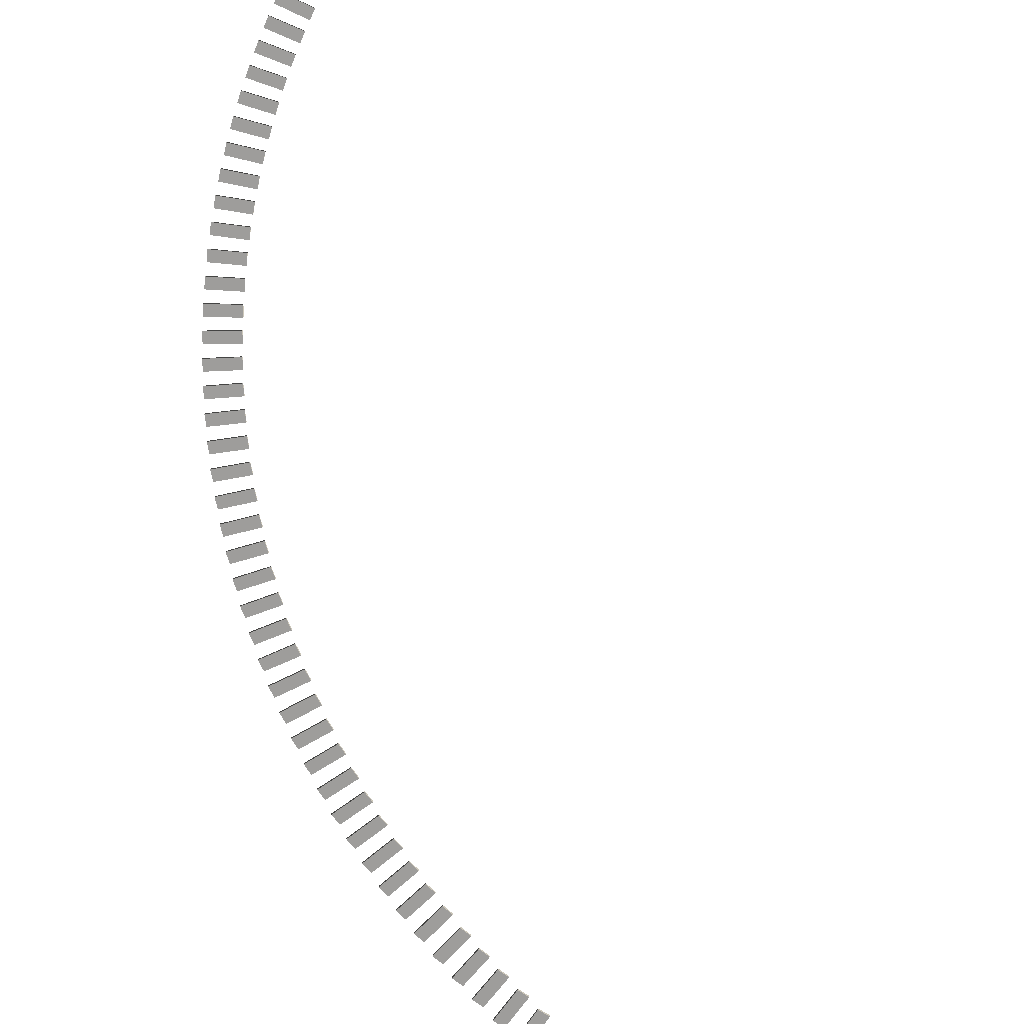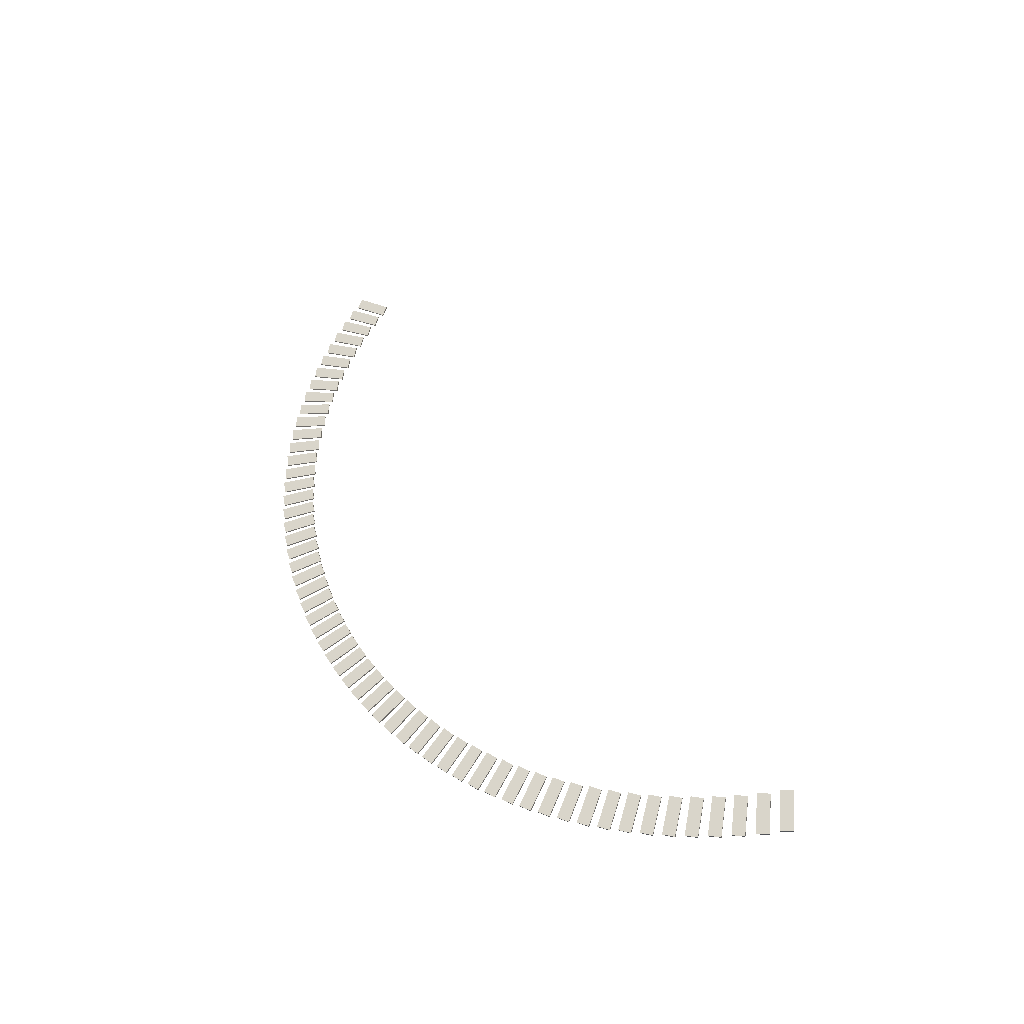
<metadata>
{"format":"obj","ext":"obj","renderer":"f3d","projection":"perspective","resolution":1024,"background":"white","views":[{"elev":-70.6,"azim":-11.5,"up":"+Y"},{"elev":-20.6,"azim":10.3,"up":"+Z"}]}
</metadata>
<code>
g Box16
v -0.2442 0.141 -0.4289
v -0.2592 0.141 -0.4549
v -0.2442 0.139 -0.4289
v -0.2592 0.139 -0.4549
v -0.2679 0.141 -0.4499
v -0.2529 0.141 -0.4239
v -0.2679 0.139 -0.4499
v -0.2529 0.139 -0.4239
f 1 3 4 2
f 5 7 8 6
f 5 6 1 2
f 8 7 4 3
f 6 8 3 1
f 2 4 7 5
g Box17
v -0.2592 0.151 -0.4201
v -0.2751 0.151 -0.4456
v -0.2592 0.149 -0.4201
v -0.2751 0.149 -0.4456
v -0.2836 0.151 -0.4403
v -0.2677 0.151 -0.4148
v -0.2836 0.149 -0.4403
v -0.2677 0.149 -0.4148
f 9 11 12 10
f 13 15 16 14
f 13 14 9 10
f 16 15 12 11
f 14 16 11 9
f 10 12 15 13
g Box18
v -0.2738 0.161 -0.4108
v -0.2906 0.161 -0.4357
v -0.2738 0.159 -0.4108
v -0.2906 0.159 -0.4357
v -0.2989 0.161 -0.4301
v -0.2821 0.161 -0.4052
v -0.2989 0.159 -0.4301
v -0.2821 0.159 -0.4052
f 17 19 20 18
f 21 23 24 22
f 21 22 17 18
f 24 23 20 19
f 22 24 19 17
f 18 20 23 21
g Box19
v -0.2881 0.171 -0.401
v -0.3058 0.171 -0.4253
v -0.2881 0.169 -0.401
v -0.3058 0.169 -0.4253
v -0.3139 0.171 -0.4194
v -0.2962 0.171 -0.3951
v -0.3139 0.169 -0.4194
v -0.2962 0.169 -0.3951
f 25 27 28 26
f 29 31 32 30
f 29 30 25 26
f 32 31 28 27
f 30 32 27 25
f 26 28 31 29
g Box20
v -0.3021 0.181 -0.3907
v -0.3206 0.181 -0.4143
v -0.3021 0.179 -0.3907
v -0.3206 0.179 -0.4143
v -0.3285 0.181 -0.4082
v -0.31 0.181 -0.3845
v -0.3285 0.179 -0.4082
v -0.31 0.179 -0.3845
f 33 35 36 34
f 37 39 40 38
f 37 38 33 34
f 40 39 36 35
f 38 40 35 33
f 34 36 39 37
g Box21
v -0.3289 0.201 -0.3687
v -0.349 0.201 -0.391
v -0.3289 0.199 -0.3687
v -0.349 0.199 -0.391
v -0.3564 0.201 -0.3843
v -0.3363 0.201 -0.362
v -0.3564 0.199 -0.3843
v -0.3363 0.199 -0.362
f 41 43 44 42
f 45 47 48 46
f 45 46 41 42
f 48 47 44 43
f 46 48 43 41
f 42 44 47 45
g Box22
v -0.3541 0.221 -0.3448
v -0.3757 0.221 -0.3657
v -0.3541 0.219 -0.3448
v -0.3757 0.219 -0.3657
v -0.3826 0.221 -0.3585
v -0.3611 0.221 -0.3376
v -0.3826 0.219 -0.3585
v -0.3611 0.219 -0.3376
f 49 51 52 50
f 53 55 56 54
f 53 54 49 50
f 56 55 52 51
f 54 56 51 49
f 50 52 55 53
g Box23
v -0.3661 0.231 -0.3322
v -0.3884 0.231 -0.3523
v -0.3661 0.229 -0.3322
v -0.3884 0.229 -0.3523
v -0.3951 0.231 -0.3449
v -0.3728 0.231 -0.3248
v -0.3951 0.229 -0.3449
v -0.3728 0.229 -0.3248
f 57 59 60 58
f 61 63 64 62
f 61 62 57 58
f 64 63 60 59
f 62 64 59 57
f 58 60 63 61
g Box24
v -0.3776 0.241 -0.3193
v -0.4006 0.241 -0.3385
v -0.3776 0.239 -0.3193
v -0.4006 0.239 -0.3385
v -0.407 0.241 -0.3309
v -0.384 0.241 -0.3116
v -0.407 0.239 -0.3309
v -0.384 0.239 -0.3116
f 65 67 68 66
f 69 71 72 70
f 69 70 65 66
f 72 71 68 67
f 70 72 67 65
f 66 68 71 69
g Box25
v -0.3886 0.251 -0.3059
v -0.4123 0.251 -0.3244
v -0.3886 0.249 -0.3059
v -0.4123 0.249 -0.3244
v -0.4184 0.251 -0.3165
v -0.3948 0.251 -0.298
v -0.4184 0.249 -0.3165
v -0.3948 0.249 -0.298
f 73 75 76 74
f 77 79 80 78
f 77 78 73 74
f 80 79 76 75
f 78 80 75 73
f 74 76 79 77
g Box26
v -0.3992 0.261 -0.2921
v -0.4235 0.261 -0.3098
v -0.3992 0.259 -0.2921
v -0.4235 0.259 -0.3098
v -0.4294 0.261 -0.3017
v -0.4051 0.261 -0.284
v -0.4294 0.259 -0.3017
v -0.4051 0.259 -0.284
f 81 83 84 82
f 85 87 88 86
f 85 86 81 82
f 88 87 84 83
f 86 88 83 81
f 82 84 87 85
g Box27
v -0.4093 0.271 -0.278
v -0.4342 0.271 -0.2948
v -0.4093 0.269 -0.278
v -0.4342 0.269 -0.2948
v -0.4398 0.271 -0.2865
v -0.4149 0.271 -0.2697
v -0.4398 0.269 -0.2865
v -0.4149 0.269 -0.2697
f 89 91 92 90
f 93 95 96 94
f 93 94 89 90
f 96 95 92 91
f 94 96 91 89
f 90 92 95 93
g Box28
v -0.3157 0.191 -0.3799
v -0.335 0.191 -0.4029
v -0.3157 0.189 -0.3799
v -0.335 0.189 -0.4029
v -0.3426 0.191 -0.3965
v -0.3234 0.191 -0.3735
v -0.3426 0.189 -0.3965
v -0.3234 0.189 -0.3735
f 97 99 100 98
f 101 103 104 102
f 101 102 97 98
f 104 103 100 99
f 102 104 99 97
f 98 100 103 101
g Box29
v -0.3417 0.211 -0.357
v -0.3626 0.211 -0.3785
v -0.3417 0.209 -0.357
v -0.3626 0.209 -0.3785
v -0.3698 0.211 -0.3716
v -0.3489 0.211 -0.35
v -0.3698 0.209 -0.3716
v -0.3489 0.209 -0.35
f 105 107 108 106
f 109 111 112 110
f 109 110 105 106
f 112 111 108 107
f 110 112 107 105
f 106 108 111 109
g Box30
v -0.4189 0.281 -0.2636
v -0.4444 0.281 -0.2795
v -0.4189 0.279 -0.2636
v -0.4444 0.279 -0.2795
v -0.4497 0.281 -0.271
v -0.4242 0.281 -0.2551
v -0.4497 0.279 -0.271
v -0.4242 0.279 -0.2551
f 113 115 116 114
f 117 119 120 118
f 117 118 113 114
f 120 119 116 115
f 118 120 115 113
f 114 116 119 117
g Box31
v -0.428 0.291 -0.2488
v -0.454 0.291 -0.2638
v -0.428 0.289 -0.2488
v -0.454 0.289 -0.2638
v -0.459 0.291 -0.2551
v -0.433 0.291 -0.2401
v -0.459 0.289 -0.2551
v -0.433 0.289 -0.2401
f 121 123 124 122
f 125 127 128 126
f 125 126 121 122
f 128 127 124 123
f 126 128 123 121
f 122 124 127 125
g Box32
v -0.4366 0.301 -0.2337
v -0.4631 0.301 -0.2478
v -0.4366 0.299 -0.2337
v -0.4631 0.299 -0.2478
v -0.4677 0.301 -0.2389
v -0.4413 0.301 -0.2249
v -0.4677 0.299 -0.2389
v -0.4413 0.299 -0.2249
f 129 131 132 130
f 133 135 136 134
f 133 134 129 130
f 136 135 132 131
f 134 136 131 129
f 130 132 135 133
g Box33
v -0.4446 0.311 -0.2183
v -0.4716 0.311 -0.2315
v -0.4446 0.309 -0.2183
v -0.4716 0.309 -0.2315
v -0.4759 0.311 -0.2225
v -0.449 0.311 -0.2093
v -0.4759 0.309 -0.2225
v -0.449 0.309 -0.2093
f 137 139 140 138
f 141 143 144 142
f 141 142 137 138
f 144 143 140 139
f 142 144 139 137
f 138 140 143 141
g Box34
v -0.4521 0.321 -0.2027
v -0.4795 0.321 -0.2149
v -0.4521 0.319 -0.2027
v -0.4795 0.319 -0.2149
v -0.4836 0.321 -0.2057
v -0.4562 0.321 -0.1935
v -0.4836 0.319 -0.2057
v -0.4562 0.319 -0.1935
f 145 147 148 146
f 149 151 152 150
f 149 150 145 146
f 152 151 148 147
f 150 152 147 145
f 146 148 151 149
g Box35
v -0.4654 0.341 -0.1706
v -0.4936 0.341 -0.1809
v -0.4654 0.339 -0.1706
v -0.4936 0.339 -0.1809
v -0.497 0.341 -0.1715
v -0.4688 0.341 -0.1612
v -0.497 0.339 -0.1715
v -0.4688 0.339 -0.1612
f 153 155 156 154
f 157 159 160 158
f 157 158 153 154
f 160 159 156 155
f 158 160 155 153
f 154 156 159 157
g Box36
v -0.4765 0.361 -0.1377
v -0.5053 0.361 -0.146
v -0.4765 0.359 -0.1377
v -0.5053 0.359 -0.146
v -0.5081 0.361 -0.1364
v -0.4792 0.361 -0.1281
v -0.5081 0.359 -0.1364
v -0.4792 0.359 -0.1281
f 161 163 164 162
f 165 167 168 166
f 165 166 161 162
f 168 167 164 163
f 166 168 163 161
f 162 164 167 165
g Box37
v -0.4811 0.371 -0.121
v -0.5102 0.371 -0.1283
v -0.4811 0.369 -0.121
v -0.5102 0.369 -0.1283
v -0.5127 0.371 -0.1186
v -0.4835 0.371 -0.1113
v -0.5127 0.369 -0.1186
v -0.4835 0.369 -0.1113
f 169 171 172 170
f 173 175 176 174
f 173 174 169 170
f 176 175 172 171
f 174 176 171 169
f 170 172 175 173
g Box38
v -0.4852 0.381 -0.1041
v -0.5145 0.381 -0.1104
v -0.4852 0.379 -0.1041
v -0.5145 0.379 -0.1104
v -0.5166 0.381 -0.1006
v -0.4873 0.381 -0.09436
v -0.5166 0.379 -0.1006
v -0.4873 0.379 -0.09436
f 177 179 180 178
f 181 183 184 182
f 181 182 177 178
f 184 183 180 179
f 182 184 179 177
f 178 180 183 181
g Box39
v -0.4887 0.391 -0.08714
v -0.5182 0.391 -0.09235
v -0.4887 0.389 -0.08714
v -0.5182 0.389 -0.09235
v -0.52 0.391 -0.08251
v -0.4904 0.391 -0.0773
v -0.52 0.389 -0.08251
v -0.4904 0.389 -0.0773
f 185 187 188 186
f 189 191 192 190
f 189 190 185 186
f 192 191 188 187
f 190 192 187 185
f 186 188 191 189
g Box40
v -0.4916 0.401 -0.07003
v -0.5213 0.401 -0.07421
v -0.4916 0.399 -0.07003
v -0.5213 0.399 -0.07421
v -0.5227 0.401 -0.06431
v -0.493 0.401 -0.06013
v -0.5227 0.399 -0.06431
v -0.493 0.399 -0.06013
f 193 195 196 194
f 197 199 200 198
f 197 198 193 194
f 200 199 196 195
f 198 200 195 193
f 194 196 199 197
g Box41
v -0.4939 0.411 -0.05283
v -0.5237 0.411 -0.05597
v -0.4939 0.409 -0.05283
v -0.5237 0.409 -0.05597
v -0.5247 0.411 -0.04602
v -0.4949 0.411 -0.04289
v -0.5247 0.409 -0.04602
v -0.4949 0.409 -0.04289
f 201 203 204 202
f 205 207 208 206
f 205 206 201 202
f 208 207 204 203
f 206 208 203 201
f 202 204 207 205
g Box42
v -0.459 0.331 -0.1868
v -0.4868 0.331 -0.198
v -0.459 0.329 -0.1868
v -0.4868 0.329 -0.198
v -0.4906 0.331 -0.1887
v -0.4628 0.331 -0.1775
v -0.4906 0.329 -0.1887
v -0.4628 0.329 -0.1775
f 209 211 212 210
f 213 215 216 214
f 213 214 209 210
f 216 215 212 211
f 214 216 211 209
f 210 212 215 213
g Box43
v -0.4712 0.351 -0.1543
v -0.4998 0.351 -0.1635
v -0.4712 0.349 -0.1543
v -0.4998 0.349 -0.1635
v -0.5028 0.351 -0.154
v -0.4743 0.351 -0.1448
v -0.5028 0.349 -0.154
v -0.4743 0.349 -0.1448
f 217 219 220 218
f 221 223 224 222
f 221 222 217 218
f 224 223 220 219
f 222 224 219 217
f 218 220 223 221
g Box44
v -0.4955 0.421 -0.03556
v -0.5255 0.421 -0.03766
v -0.4955 0.419 -0.03556
v -0.5255 0.419 -0.03766
v -0.5262 0.421 -0.02768
v -0.4962 0.421 -0.02559
v -0.5262 0.419 -0.02768
v -0.4962 0.419 -0.02559
f 225 227 228 226
f 229 231 232 230
f 229 230 225 226
f 232 231 228 227
f 230 232 227 225
f 226 228 231 229
g Box45
v -0.4966 0.431 -0.01825
v -0.5266 0.431 -0.01929
v -0.4966 0.429 -0.01825
v -0.5266 0.429 -0.01929
v -0.527 0.431 -0.009298
v -0.497 0.431 -0.008251
v -0.527 0.429 -0.009298
v -0.497 0.429 -0.008251
f 233 235 236 234
f 237 239 240 238
f 237 238 233 234
f 240 239 236 235
f 238 240 235 233
f 234 236 239 237
g Box46
v -0.4971 0.441 -0.0008999
v -0.5271 0.441 -0.0008999
v -0.4971 0.439 -0.0008999
v -0.5271 0.439 -0.0008999
v -0.5271 0.441 0.0091
v -0.4971 0.441 0.0091
v -0.5271 0.439 0.0091
v -0.4971 0.439 0.0091
f 241 243 244 242
f 245 247 248 246
f 245 246 241 242
f 248 247 244 243
f 246 248 243 241
f 242 244 247 245
g Box47
v -0.497 0.451 0.01645
v -0.527 0.451 0.0175
v -0.497 0.449 0.01645
v -0.527 0.449 0.0175
v -0.5266 0.451 0.02749
v -0.4966 0.451 0.02645
v -0.5266 0.449 0.02749
v -0.4966 0.449 0.02645
f 249 251 252 250
f 253 255 256 254
f 253 254 249 250
f 256 255 252 251
f 254 256 251 249
f 250 252 255 253
g Box48
v -0.4962 0.461 0.03379
v -0.5262 0.461 0.03588
v -0.4962 0.459 0.03379
v -0.5262 0.459 0.03588
v -0.5255 0.461 0.04586
v -0.4955 0.461 0.04376
v -0.5255 0.459 0.04586
v -0.4955 0.459 0.04376
f 257 259 260 258
f 261 263 264 262
f 261 262 257 258
f 264 263 260 259
f 262 264 259 257
f 258 260 263 261
g Box49
v -0.493 0.481 0.06833
v -0.5227 0.481 0.07251
v -0.493 0.479 0.06833
v -0.5227 0.479 0.07251
v -0.5213 0.481 0.08241
v -0.4916 0.481 0.07823
v -0.5213 0.479 0.08241
v -0.4916 0.479 0.07823
f 265 267 268 266
f 269 271 272 270
f 269 270 265 266
f 272 271 268 267
f 270 272 267 265
f 266 268 271 269
g Box50
v -0.4873 0.501 0.1026
v -0.5166 0.501 0.1088
v -0.4873 0.499 0.1026
v -0.5166 0.499 0.1088
v -0.5145 0.501 0.1186
v -0.4852 0.501 0.1123
v -0.5145 0.499 0.1186
v -0.4852 0.499 0.1123
f 273 275 276 274
f 277 279 280 278
f 277 278 273 274
f 280 279 276 275
f 278 280 275 273
f 274 276 279 277
g Box51
v -0.4835 0.511 0.1195
v -0.5127 0.511 0.1268
v -0.4835 0.509 0.1195
v -0.5127 0.509 0.1268
v -0.5102 0.511 0.1365
v -0.4811 0.511 0.1292
v -0.5102 0.509 0.1365
v -0.4811 0.509 0.1292
f 281 283 284 282
f 285 287 288 286
f 285 286 281 282
f 288 287 284 283
f 286 288 283 281
f 282 284 287 285
g Box52
v -0.4792 0.521 0.1363
v -0.5081 0.521 0.1446
v -0.4792 0.519 0.1363
v -0.5081 0.519 0.1446
v -0.5053 0.521 0.1542
v -0.4765 0.521 0.1459
v -0.5053 0.519 0.1542
v -0.4765 0.519 0.1459
f 289 291 292 290
f 293 295 296 294
f 293 294 289 290
f 296 295 292 291
f 294 296 291 289
f 290 292 295 293
g Box53
v -0.4743 0.531 0.153
v -0.5028 0.531 0.1622
v -0.4743 0.529 0.153
v -0.5028 0.529 0.1622
v -0.4998 0.531 0.1717
v -0.4712 0.531 0.1625
v -0.4998 0.529 0.1717
v -0.4712 0.529 0.1625
f 297 299 300 298
f 301 303 304 302
f 301 302 297 298
f 304 303 300 299
f 302 304 299 297
f 298 300 303 301
g Box54
v -0.4688 0.541 0.1694
v -0.497 0.541 0.1797
v -0.4688 0.539 0.1694
v -0.497 0.539 0.1797
v -0.4936 0.541 0.1891
v -0.4654 0.541 0.1788
v -0.4936 0.539 0.1891
v -0.4654 0.539 0.1788
f 305 307 308 306
f 309 311 312 310
f 309 310 305 306
f 312 311 308 307
f 310 312 307 305
f 306 308 311 309
g Box55
v -0.4628 0.551 0.1857
v -0.4906 0.551 0.1969
v -0.4628 0.549 0.1857
v -0.4906 0.549 0.1969
v -0.4868 0.551 0.2062
v -0.459 0.551 0.195
v -0.4868 0.549 0.2062
v -0.459 0.549 0.195
f 313 315 316 314
f 317 319 320 318
f 317 318 313 314
f 320 319 316 315
f 318 320 315 313
f 314 316 319 317
g Box56
v -0.4949 0.471 0.05109
v -0.5247 0.471 0.05422
v -0.4949 0.469 0.05109
v -0.5247 0.469 0.05422
v -0.5237 0.471 0.06417
v -0.4939 0.471 0.06103
v -0.5237 0.469 0.06417
v -0.4939 0.469 0.06103
f 321 323 324 322
f 325 327 328 326
f 325 326 321 322
f 328 327 324 323
f 326 328 323 321
f 322 324 327 325
g Box57
v -0.4904 0.491 0.0855
v -0.52 0.491 0.09071
v -0.4904 0.489 0.0855
v -0.52 0.489 0.09071
v -0.5182 0.491 0.1006
v -0.4887 0.491 0.09534
v -0.5182 0.489 0.1006
v -0.4887 0.489 0.09534
f 329 331 332 330
f 333 335 336 334
f 333 334 329 330
f 336 335 332 331
f 334 336 331 329
f 330 332 335 333
g Box3
v -0.01235 0.001 -0.4929
v -0.0134 0.001 -0.5229
v -0.01235 -0.001 -0.4929
v -0.0134 -0.001 -0.5229
v -0.02339 0.001 -0.5225
v -0.02235 0.001 -0.4925
v -0.02339 -0.001 -0.5225
v -0.02235 -0.001 -0.4925
f 337 339 340 338
f 341 343 344 342
f 341 342 337 338
f 344 343 340 339
f 342 344 339 337
f 338 340 343 341
g Box4
v -0.02969 0.011 -0.4921
v -0.03178 0.011 -0.5221
v -0.02969 0.009 -0.4921
v -0.03178 0.009 -0.5221
v -0.04176 0.011 -0.5214
v -0.03966 0.011 -0.4914
v -0.04176 0.009 -0.5214
v -0.03966 0.009 -0.4914
f 345 347 348 346
f 349 351 352 350
f 349 350 345 346
f 352 351 348 347
f 350 352 347 345
f 346 348 351 349
g Box5
v -0.04699 0.021 -0.4908
v -0.05012 0.021 -0.5206
v -0.04699 0.019 -0.4908
v -0.05012 0.019 -0.5206
v -0.06007 0.021 -0.5196
v -0.05693 0.021 -0.4898
v -0.06007 0.019 -0.5196
v -0.05693 0.019 -0.4898
f 353 355 356 354
f 357 359 360 358
f 357 358 353 354
f 360 359 356 355
f 358 360 355 353
f 354 356 359 357
g Box6
v -0.06423 0.031 -0.4889
v -0.06841 0.031 -0.5186
v -0.06423 0.029 -0.4889
v -0.06841 0.029 -0.5186
v -0.07831 0.031 -0.5172
v -0.07413 0.031 -0.4875
v -0.07831 0.029 -0.5172
v -0.07413 0.029 -0.4875
f 361 363 364 362
f 365 367 368 366
f 365 366 361 362
f 368 367 364 363
f 366 368 363 361
f 362 364 367 365
g Box7
v -0.0814 0.041 -0.4863
v -0.08661 0.041 -0.5159
v -0.0814 0.039 -0.4863
v -0.08661 0.039 -0.5159
v -0.09645 0.041 -0.5141
v -0.09124 0.041 -0.4846
v -0.09645 0.039 -0.5141
v -0.09124 0.039 -0.4846
f 369 371 372 370
f 373 375 376 374
f 373 374 369 370
f 376 375 372 371
f 374 376 371 369
f 370 372 375 373
g Box8
v -0.1154 0.061 -0.4794
v -0.1227 0.061 -0.5086
v -0.1154 0.059 -0.4794
v -0.1227 0.059 -0.5086
v -0.1324 0.061 -0.5061
v -0.1251 0.061 -0.477
v -0.1324 0.059 -0.5061
v -0.1251 0.059 -0.477
f 377 379 380 378
f 381 383 384 382
f 381 382 377 378
f 384 383 380 379
f 382 384 379 377
f 378 380 383 381
g Box9
v -0.1489 0.081 -0.4702
v -0.1581 0.081 -0.4987
v -0.1489 0.079 -0.4702
v -0.1581 0.079 -0.4987
v -0.1676 0.081 -0.4957
v -0.1584 0.081 -0.4671
v -0.1676 0.079 -0.4957
v -0.1584 0.079 -0.4671
f 385 387 388 386
f 389 391 392 390
f 389 390 385 386
f 392 391 388 387
f 390 392 387 385
f 386 388 391 389
g Box10
v -0.1653 0.091 -0.4647
v -0.1756 0.091 -0.4929
v -0.1653 0.089 -0.4647
v -0.1756 0.089 -0.4929
v -0.185 0.091 -0.4895
v -0.1747 0.091 -0.4613
v -0.185 0.089 -0.4895
v -0.1747 0.089 -0.4613
f 393 395 396 394
f 397 399 400 398
f 397 398 393 394
f 400 399 396 395
f 398 400 395 393
f 394 396 399 397
g Box11
v -0.1816 0.101 -0.4587
v -0.1928 0.101 -0.4865
v -0.1816 0.099 -0.4587
v -0.1928 0.099 -0.4865
v -0.2021 0.101 -0.4827
v -0.1909 0.101 -0.4549
v -0.2021 0.099 -0.4827
v -0.1909 0.099 -0.4549
f 401 403 404 402
f 405 407 408 406
f 405 406 401 402
f 408 407 404 403
f 406 408 403 401
f 402 404 407 405
g Box12
v -0.1976 0.111 -0.4521
v -0.2098 0.111 -0.4795
v -0.1976 0.109 -0.4521
v -0.2098 0.109 -0.4795
v -0.219 0.111 -0.4754
v -0.2068 0.111 -0.448
v -0.219 0.109 -0.4754
v -0.2068 0.109 -0.448
f 409 411 412 410
f 413 415 416 414
f 413 414 409 410
f 416 415 412 411
f 414 416 411 409
f 410 412 415 413
g Box13
v -0.2134 0.121 -0.4449
v -0.2266 0.121 -0.4718
v -0.2134 0.119 -0.4449
v -0.2266 0.119 -0.4718
v -0.2356 0.121 -0.4675
v -0.2224 0.121 -0.4405
v -0.2356 0.119 -0.4675
v -0.2224 0.119 -0.4405
f 417 419 420 418
f 421 423 424 422
f 421 422 417 418
f 424 423 420 419
f 422 424 419 417
f 418 420 423 421
g Box14
v -0.229 0.131 -0.4372
v -0.243 0.131 -0.4636
v -0.229 0.129 -0.4372
v -0.243 0.129 -0.4636
v -0.2519 0.131 -0.459
v -0.2378 0.131 -0.4325
v -0.2519 0.129 -0.459
v -0.2378 0.129 -0.4325
f 425 427 428 426
f 429 431 432 430
f 429 430 425 426
f 432 431 428 427
f 430 432 427 425
f 426 428 431 429
g Box15
v -0.09846 0.051 -0.4832
v -0.1047 0.051 -0.5125
v -0.09846 0.049 -0.4832
v -0.1047 0.049 -0.5125
v -0.1145 0.051 -0.5104
v -0.1082 0.051 -0.4811
v -0.1145 0.049 -0.5104
v -0.1082 0.049 -0.4811
f 433 435 436 434
f 437 439 440 438
f 437 438 433 434
f 440 439 436 435
f 438 440 435 433
f 434 436 439 437
g Box2
v -0.1322 0.071 -0.4751
v -0.1405 0.071 -0.504
v -0.1322 0.069 -0.4751
v -0.1405 0.069 -0.504
v -0.1501 0.071 -0.5012
v -0.1418 0.071 -0.4724
v -0.1501 0.069 -0.5012
v -0.1418 0.069 -0.4724
f 441 443 444 442
f 445 447 448 446
f 445 446 441 442
f 448 447 444 443
f 446 448 443 441
f 442 444 447 445

</code>
